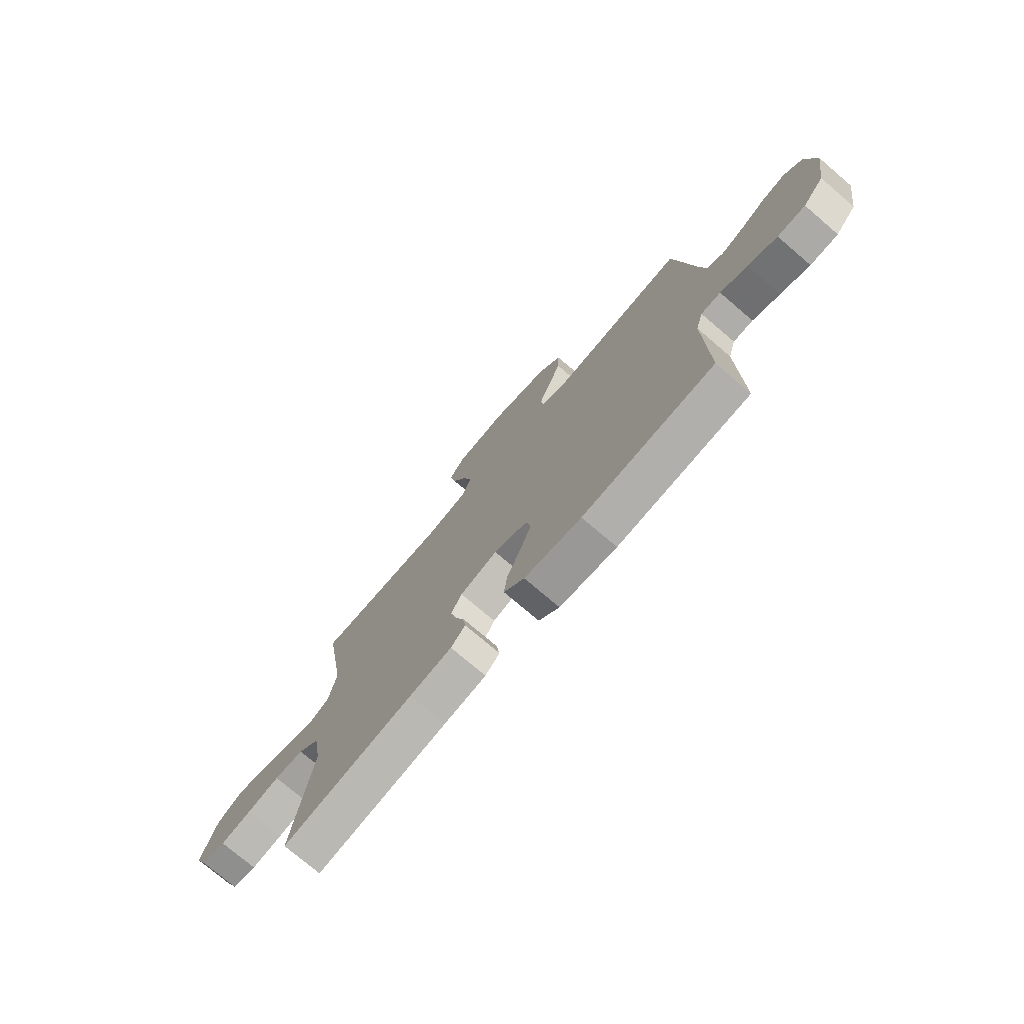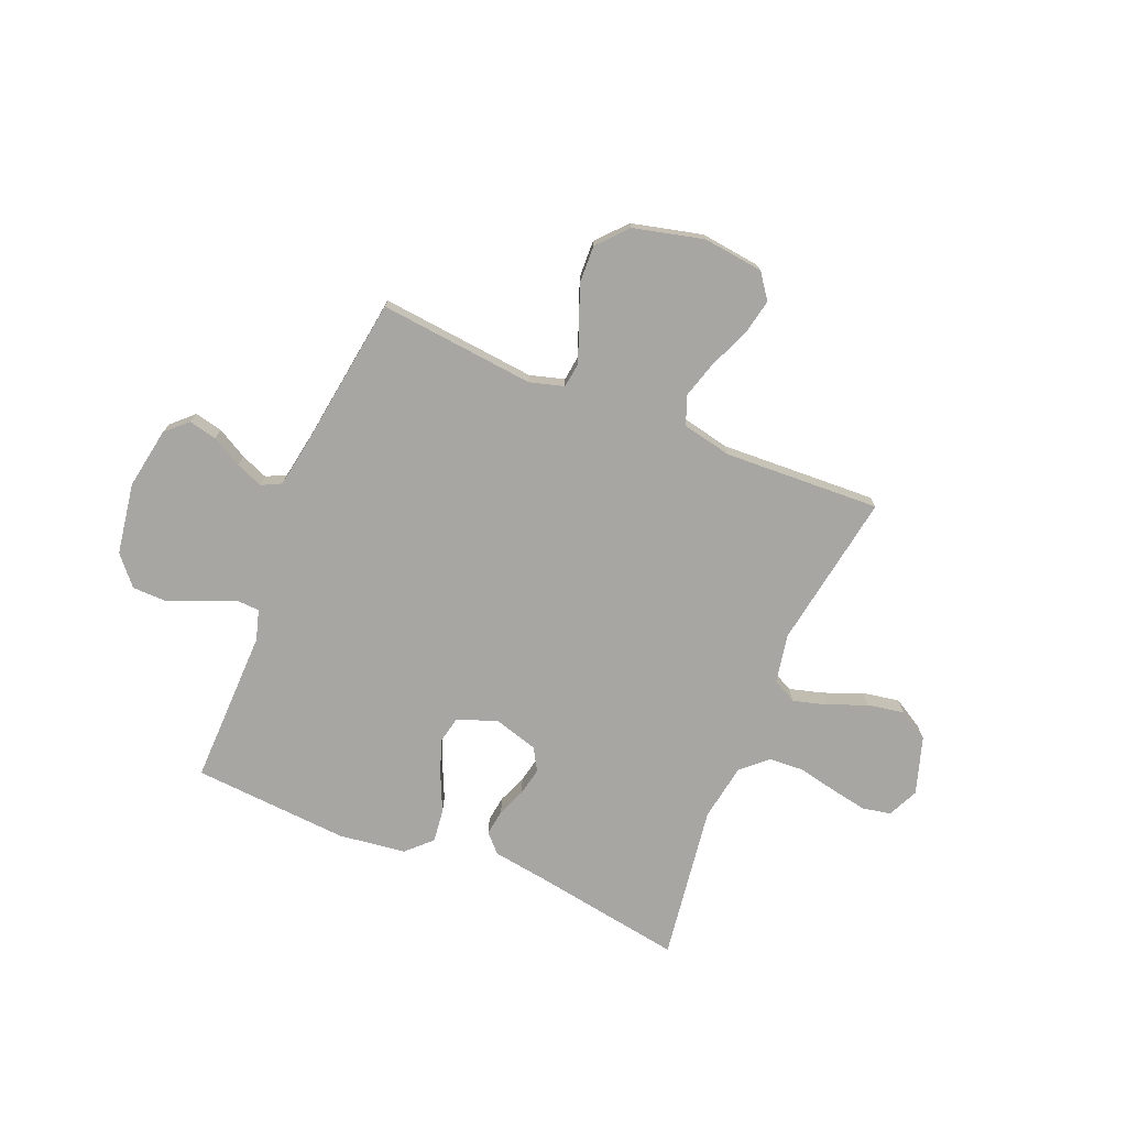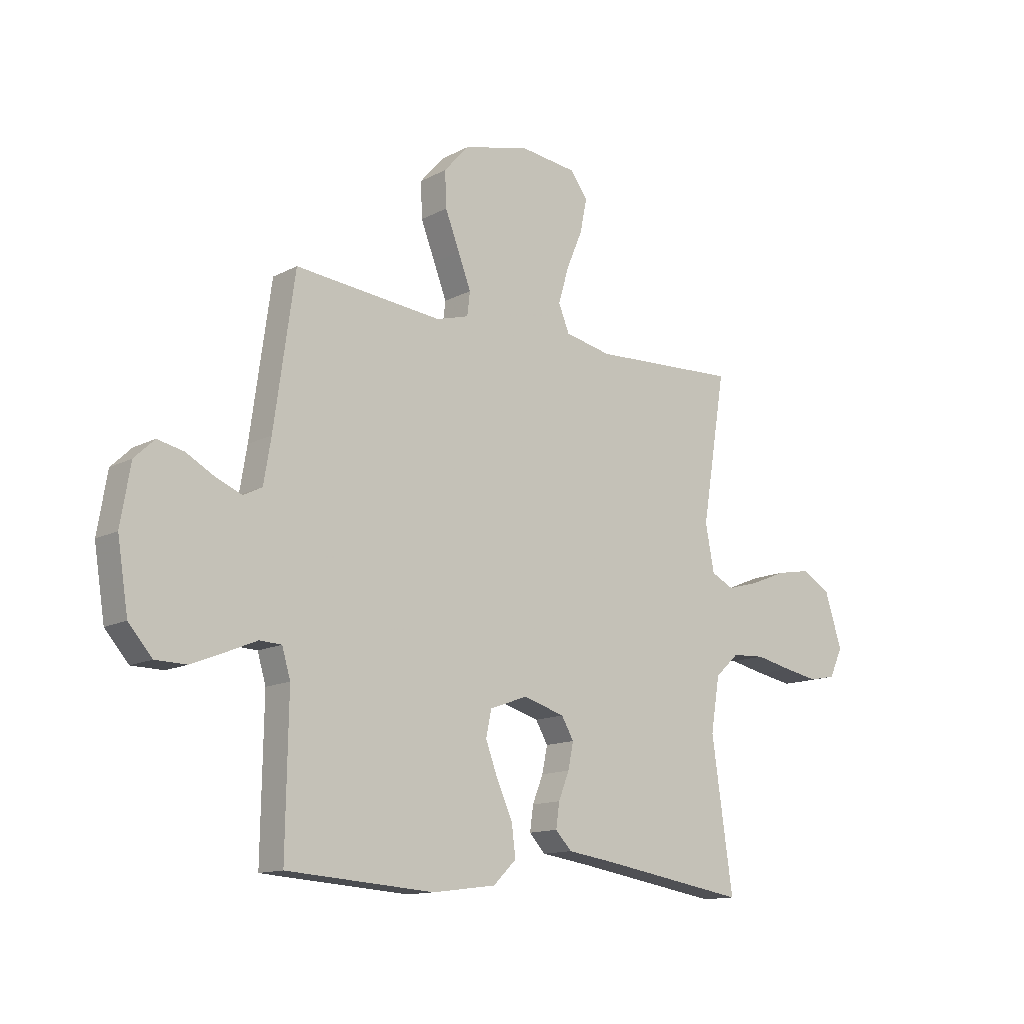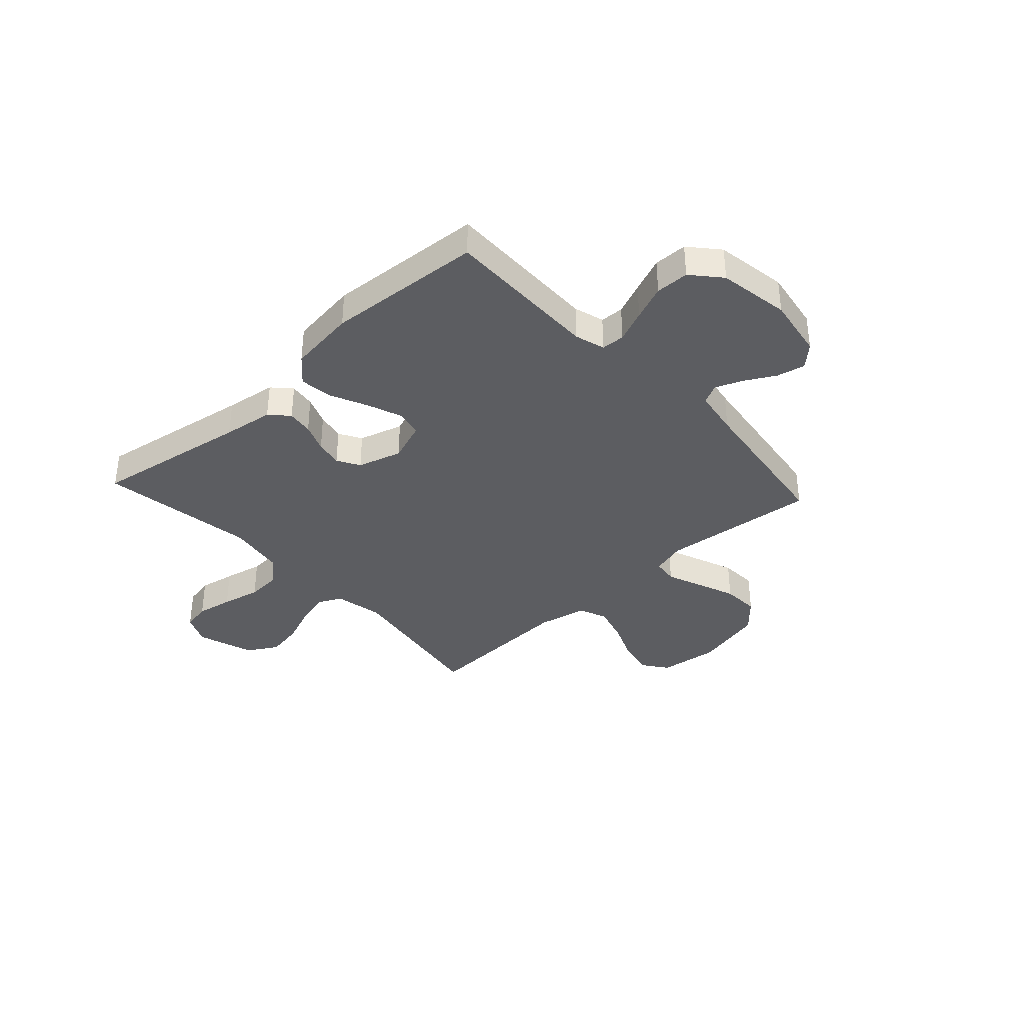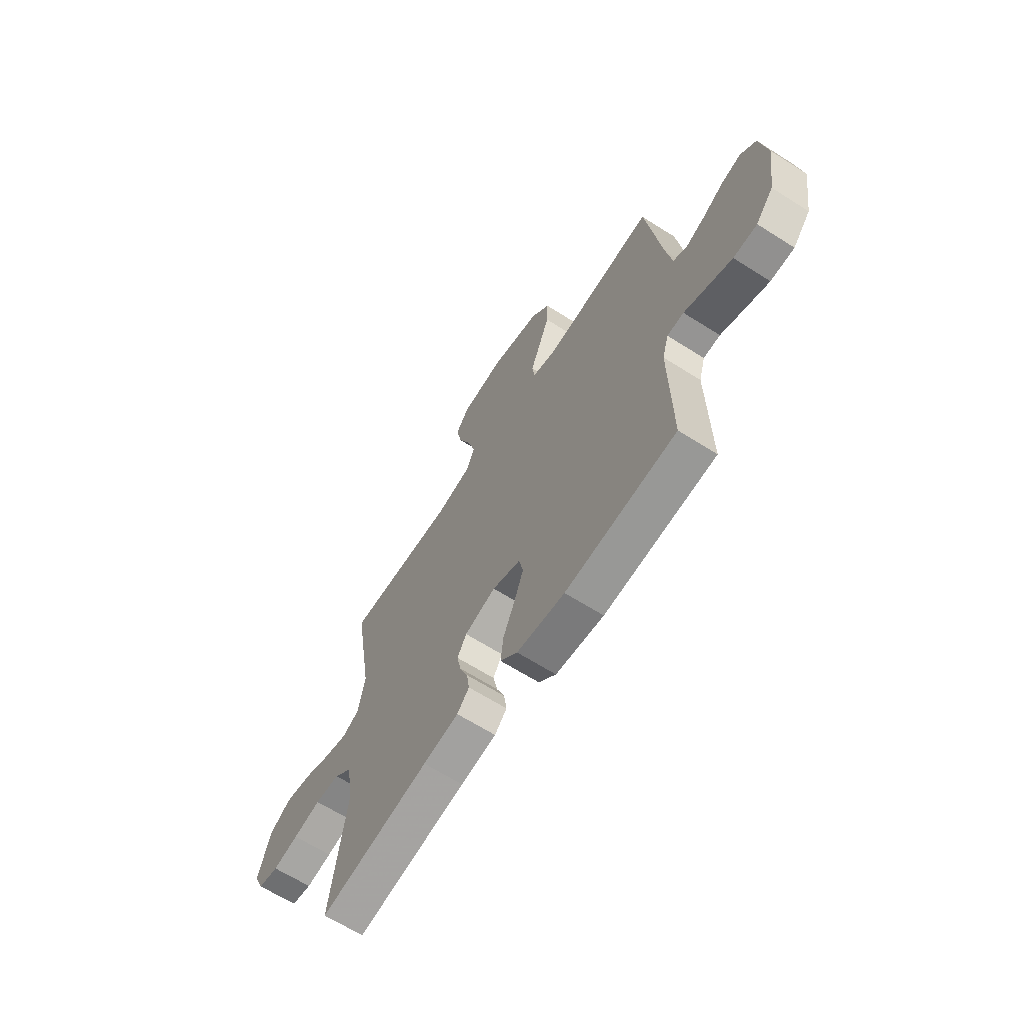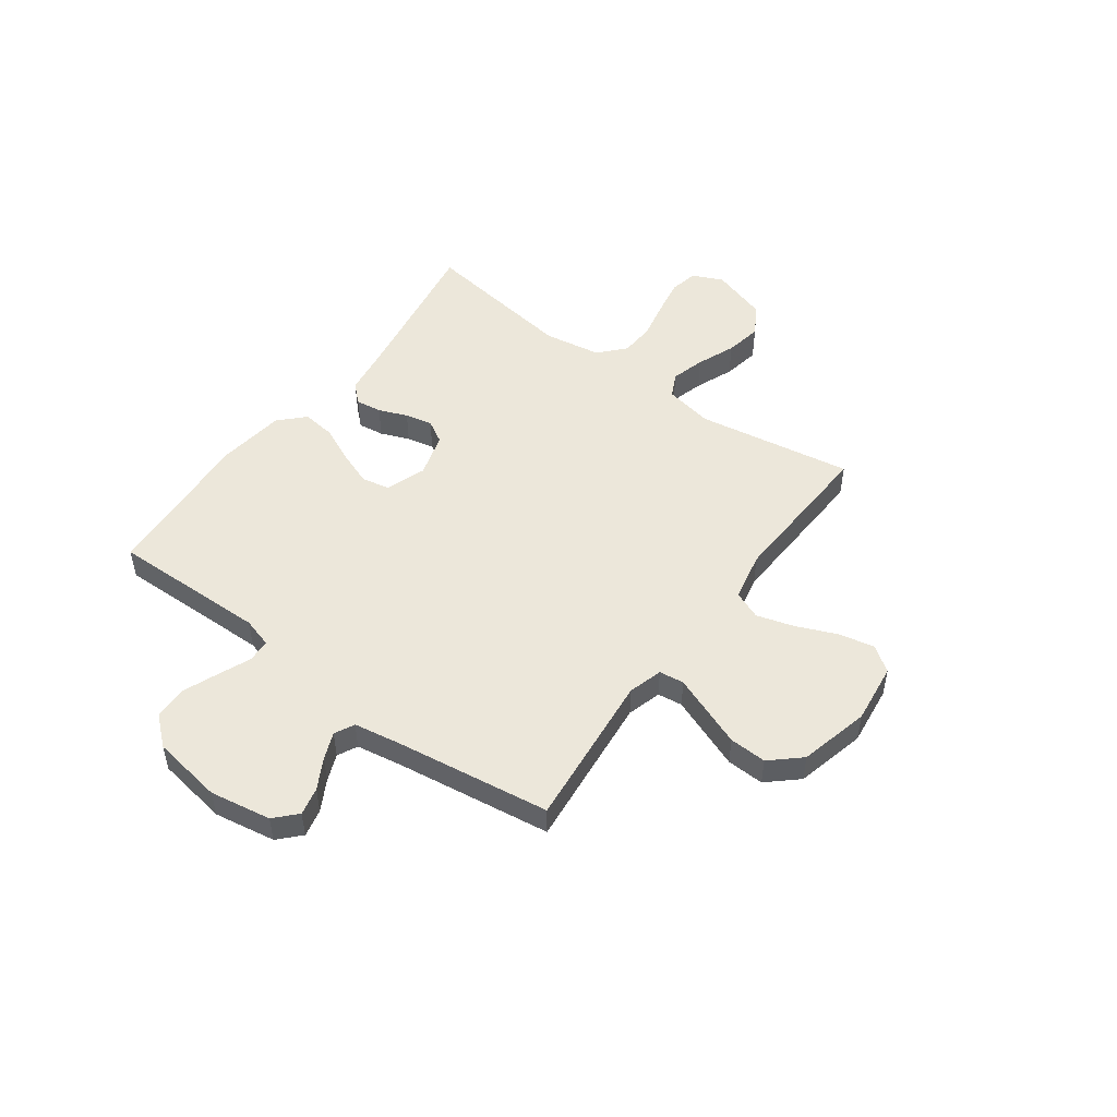
<metadata>
{"format":"obj","ext":"obj","renderer":"f3d","projection":"perspective","resolution":1024,"background":"white","views":[{"elev":-75.0,"azim":-130.5,"up":"+Z"},{"elev":-74.0,"azim":-22.5,"up":"+Y"},{"elev":-13.2,"azim":-40.1,"up":"+Z"},{"elev":-36.4,"azim":-137.4,"up":"+Y"},{"elev":-64.9,"azim":-122.6,"up":"+Z"},{"elev":50.3,"azim":-53.8,"up":"+Y"}]}
</metadata>
<code>
v 0.5 0.07 0.5
v 0.451 0.07 0.2
v 0.469 0.07 0.106
v 0.515 0.07 0.083
v 0.58 0.07 0.101
v 0.654 0.07 0.131
v 0.725 0.07 0.144
v 0.783 0.07 0.11
v 0.818 0.07 0
v 0.791 0.07 -0.059
v 0.736 0.07 -0.07
v 0.666 0.07 -0.057
v 0.591 0.07 -0.041
v 0.524 0.07 -0.045
v 0.475 0.07 -0.09
v 0.457 0.07 -0.2
v 0.5 0.07 -0.5
v 0.2 0.07 -0.451
v 0.103 0.07 -0.437
v 0.07 0.07 -0.402
v 0.077 0.07 -0.352
v 0.099 0.07 -0.297
v 0.11 0.07 -0.244
v 0.085 0.07 -0.201
v 0 0.07 -0.176
v -0.077 0.07 -0.204
v -0.088 0.07 -0.257
v -0.063 0.07 -0.324
v -0.031 0.07 -0.394
v -0.023 0.07 -0.458
v -0.07 0.07 -0.504
v -0.2 0.07 -0.521
v -0.5 0.07 -0.5
v -0.495 0.07 -0.2
v -0.512 0.07 -0.142
v -0.557 0.07 -0.14
v -0.619 0.07 -0.166
v -0.686 0.07 -0.193
v -0.75 0.07 -0.192
v -0.798 0.07 -0.137
v -0.82 0.07 0
v -0.8 0.07 0.118
v -0.759 0.07 0.157
v -0.705 0.07 0.145
v -0.647 0.07 0.113
v -0.595 0.07 0.092
v -0.557 0.07 0.111
v -0.542 0.07 0.2
v -0.5 0.07 0.5
v -0.2 0.07 0.47
v -0.134 0.07 0.489
v -0.128 0.07 0.537
v -0.154 0.07 0.604
v -0.183 0.07 0.679
v -0.186 0.07 0.751
v -0.135 0.07 0.808
v 0 0.07 0.841
v 0.116 0.07 0.827
v 0.151 0.07 0.779
v 0.137 0.07 0.71
v 0.104 0.07 0.632
v 0.083 0.07 0.56
v 0.105 0.07 0.506
v 0.2 0.07 0.486
v 0.5 0 0.5
v 0.451 0 0.2
v 0.469 0 0.106
v 0.515 0 0.083
v 0.58 0 0.101
v 0.654 0 0.131
v 0.725 0 0.144
v 0.783 0 0.11
v 0.818 0 0
v 0.791 0 -0.059
v 0.736 0 -0.07
v 0.666 0 -0.057
v 0.591 0 -0.041
v 0.524 0 -0.045
v 0.475 0 -0.09
v 0.457 0 -0.2
v 0.5 0 -0.5
v 0.2 0 -0.451
v 0.103 0 -0.437
v 0.07 0 -0.402
v 0.077 0 -0.352
v 0.099 0 -0.297
v 0.11 0 -0.244
v 0.085 0 -0.201
v 0 0 -0.176
v -0.077 0 -0.204
v -0.088 0 -0.257
v -0.063 0 -0.324
v -0.031 0 -0.394
v -0.023 0 -0.458
v -0.07 0 -0.504
v -0.2 0 -0.521
v -0.5 0 -0.5
v -0.495 0 -0.2
v -0.512 0 -0.142
v -0.557 0 -0.14
v -0.619 0 -0.166
v -0.686 0 -0.193
v -0.75 0 -0.192
v -0.798 0 -0.137
v -0.82 0 0
v -0.8 0 0.118
v -0.759 0 0.157
v -0.705 0 0.145
v -0.647 0 0.113
v -0.595 0 0.092
v -0.557 0 0.111
v -0.542 0 0.2
v -0.5 0 0.5
v -0.2 0 0.47
v -0.134 0 0.489
v -0.128 0 0.537
v -0.154 0 0.604
v -0.183 0 0.679
v -0.186 0 0.751
v -0.135 0 0.808
v 0 0 0.841
v 0.116 0 0.827
v 0.151 0 0.779
v 0.137 0 0.71
v 0.104 0 0.632
v 0.083 0 0.56
v 0.105 0 0.506
v 0.2 0 0.486
f 59 60 61
f 58 59 61
f 57 58 61
f 56 57 61
f 55 56 61
f 54 55 61
f 53 54 61
f 52 53 61
f 51 52 61 62
f 48 49 50
f 47 48 50 51
f 43 44 45
f 42 43 45
f 41 42 45
f 40 41 45
f 39 40 45
f 38 39 45
f 37 38 45
f 36 37 45
f 35 36 45 46
f 32 33 34
f 31 32 34
f 30 31 34
f 29 30 34
f 28 29 34
f 27 28 34 35
f 35 46 47
f 27 35 47
f 26 27 47
f 20 21 22
f 19 20 22
f 18 19 22
f 18 22 23
f 17 18 23
f 16 17 23
f 15 16 23 24
f 11 12 13
f 10 11 13
f 9 10 13
f 8 9 13
f 7 8 13
f 6 7 13
f 5 6 13
f 4 5 13 14
f 15 24 25
f 14 15 25
f 4 14 25
f 3 4 25
f 51 62 63
f 47 51 63
f 26 47 63
f 25 26 63
f 25 63 64
f 3 25 64
f 2 3 64
f 1 2 64
f 125 124 123
f 125 123 122
f 125 122 121
f 125 121 120
f 125 120 119
f 125 119 118
f 125 118 117
f 125 117 116
f 126 125 116 115
f 114 113 112
f 115 114 112 111
f 109 108 107
f 109 107 106
f 109 106 105
f 109 105 104
f 109 104 103
f 109 103 102
f 109 102 101
f 109 101 100
f 110 109 100 99
f 98 97 96
f 98 96 95
f 98 95 94
f 98 94 93
f 98 93 92
f 99 98 92 91
f 111 110 99
f 111 99 91
f 111 91 90
f 86 85 84
f 86 84 83
f 86 83 82
f 87 86 82
f 87 82 81
f 87 81 80
f 88 87 80 79
f 77 76 75
f 77 75 74
f 77 74 73
f 77 73 72
f 77 72 71
f 77 71 70
f 77 70 69
f 78 77 69 68
f 89 88 79
f 89 79 78
f 89 78 68
f 89 68 67
f 127 126 115
f 127 115 111
f 127 111 90
f 127 90 89
f 128 127 89
f 128 89 67
f 128 67 66
f 128 66 65
f 1 65 66 2
f 2 66 67 3
f 3 67 68 4
f 4 68 69 5
f 5 69 70 6
f 6 70 71 7
f 7 71 72 8
f 8 72 73 9
f 9 73 74 10
f 10 74 75 11
f 11 75 76 12
f 12 76 77 13
f 13 77 78 14
f 14 78 79 15
f 15 79 80 16
f 16 80 81 17
f 17 81 82 18
f 18 82 83 19
f 19 83 84 20
f 20 84 85 21
f 21 85 86 22
f 22 86 87 23
f 23 87 88 24
f 24 88 89 25
f 25 89 90 26
f 26 90 91 27
f 27 91 92 28
f 28 92 93 29
f 29 93 94 30
f 30 94 95 31
f 31 95 96 32
f 32 96 97 33
f 33 97 98 34
f 34 98 99 35
f 35 99 100 36
f 36 100 101 37
f 37 101 102 38
f 38 102 103 39
f 39 103 104 40
f 40 104 105 41
f 41 105 106 42
f 42 106 107 43
f 43 107 108 44
f 44 108 109 45
f 45 109 110 46
f 46 110 111 47
f 47 111 112 48
f 48 112 113 49
f 49 113 114 50
f 50 114 115 51
f 51 115 116 52
f 52 116 117 53
f 53 117 118 54
f 54 118 119 55
f 55 119 120 56
f 56 120 121 57
f 57 121 122 58
f 58 122 123 59
f 59 123 124 60
f 60 124 125 61
f 61 125 126 62
f 62 126 127 63
f 63 127 128 64
f 64 128 65 1

</code>
